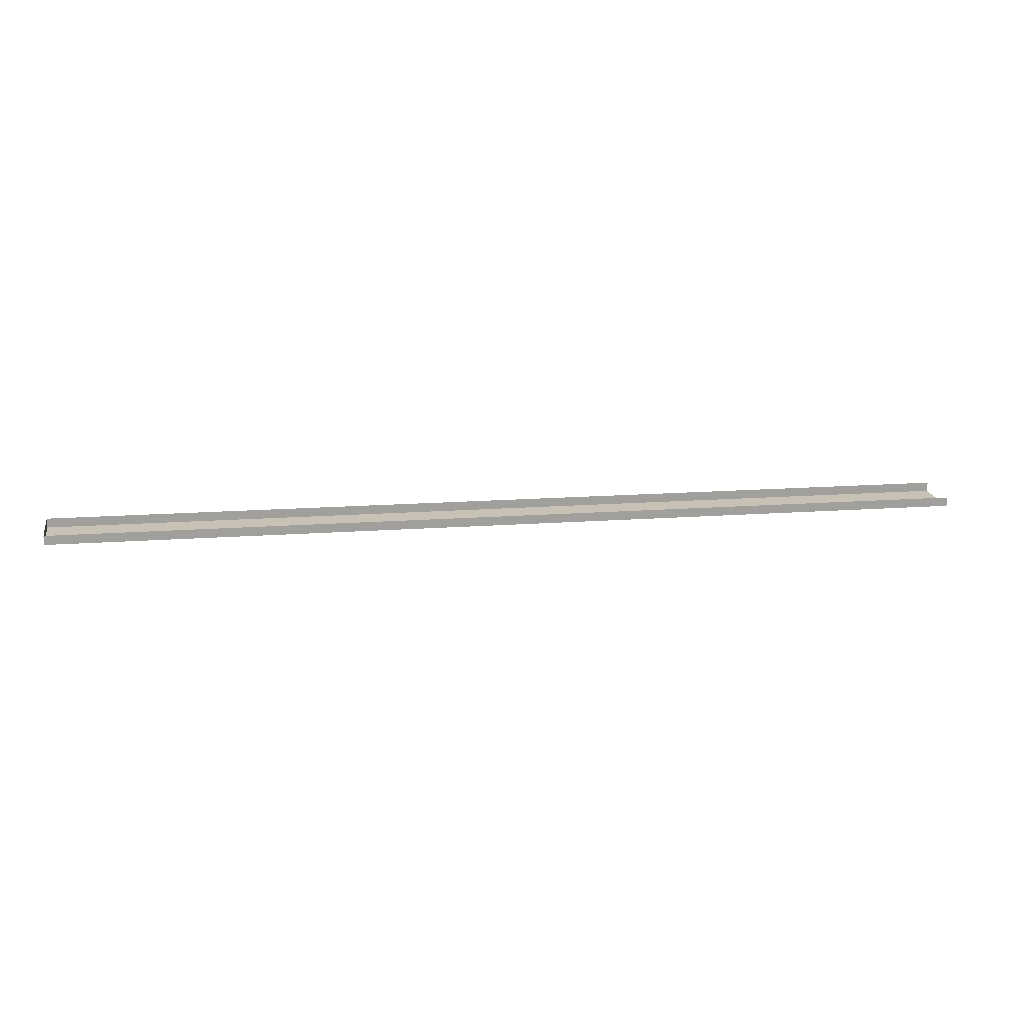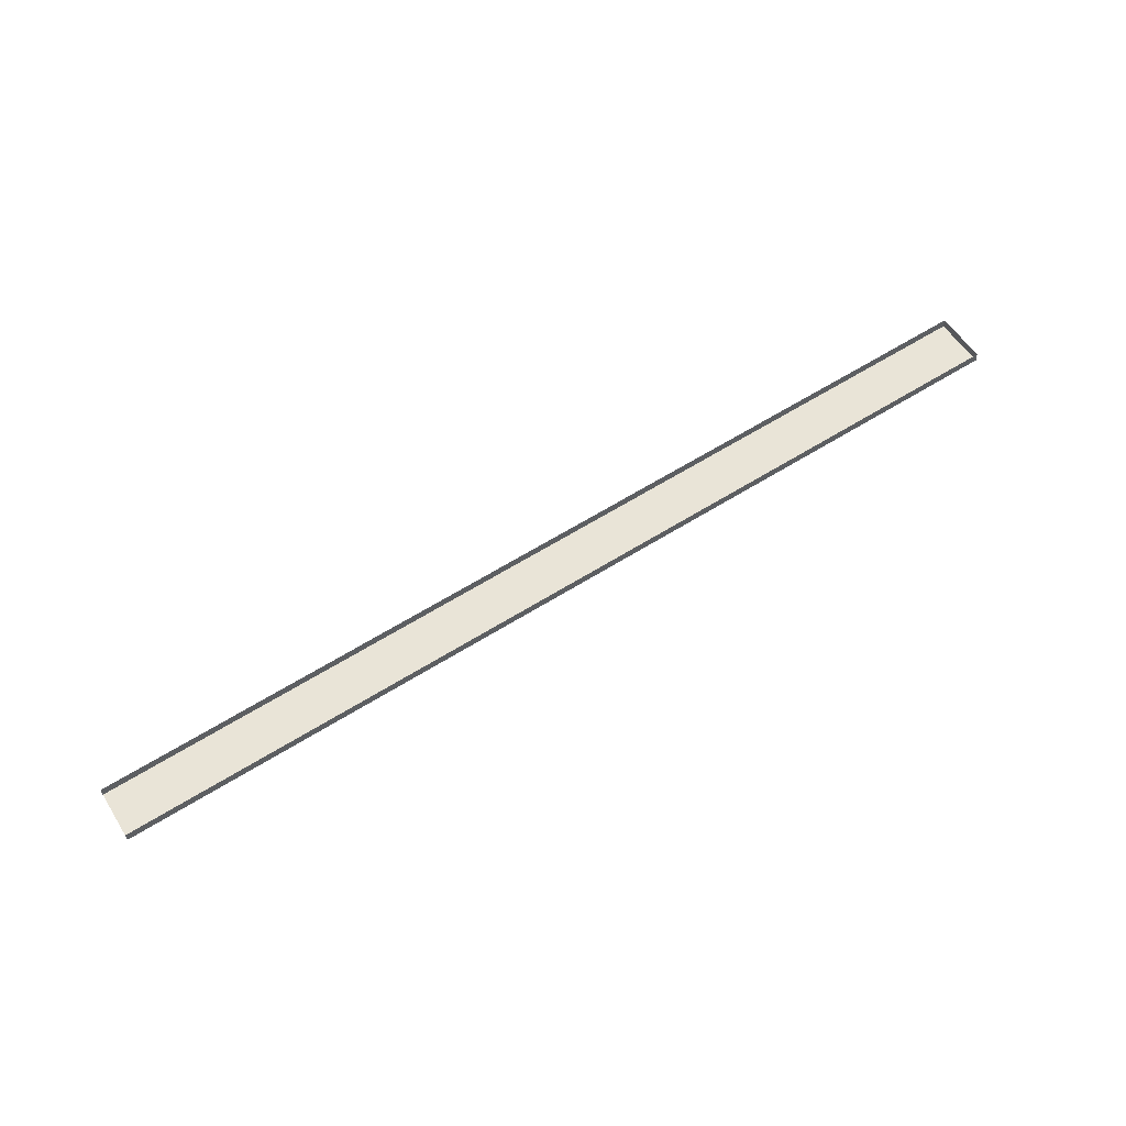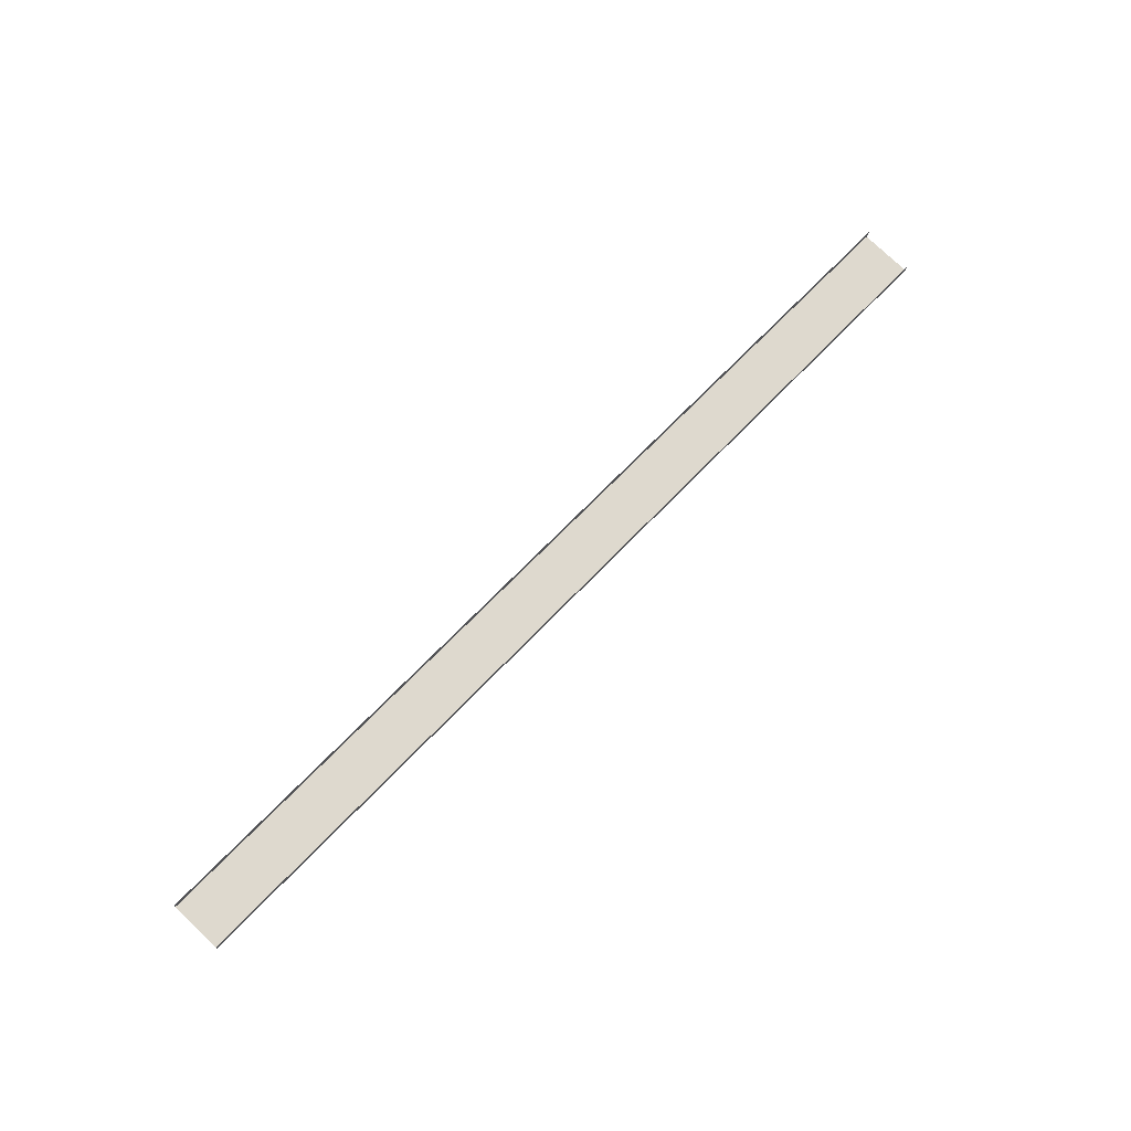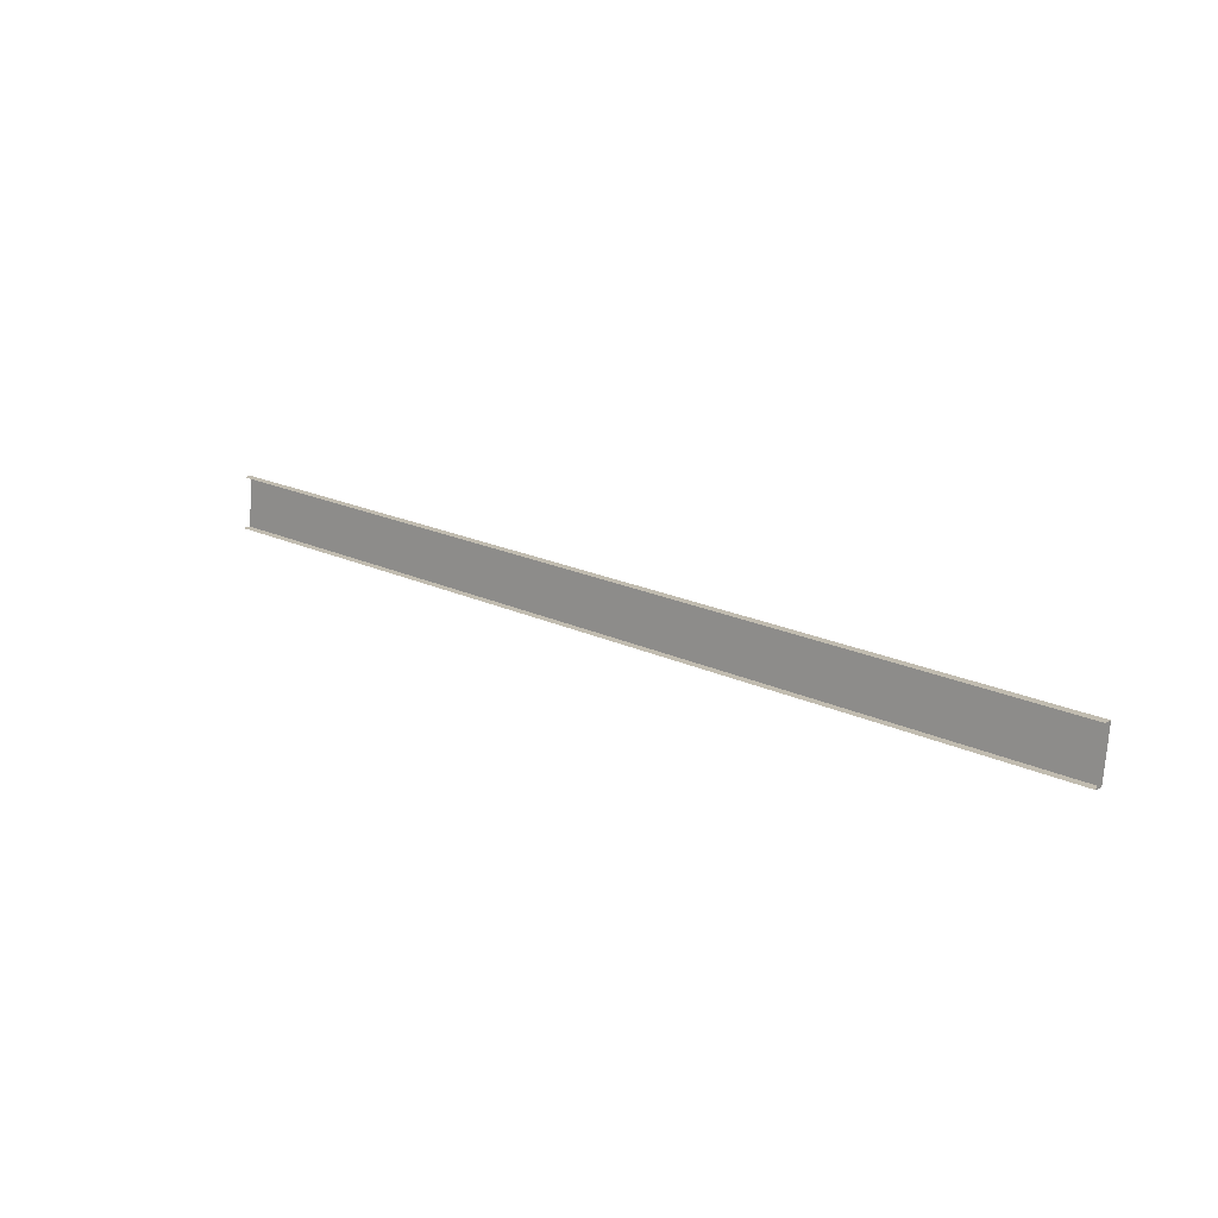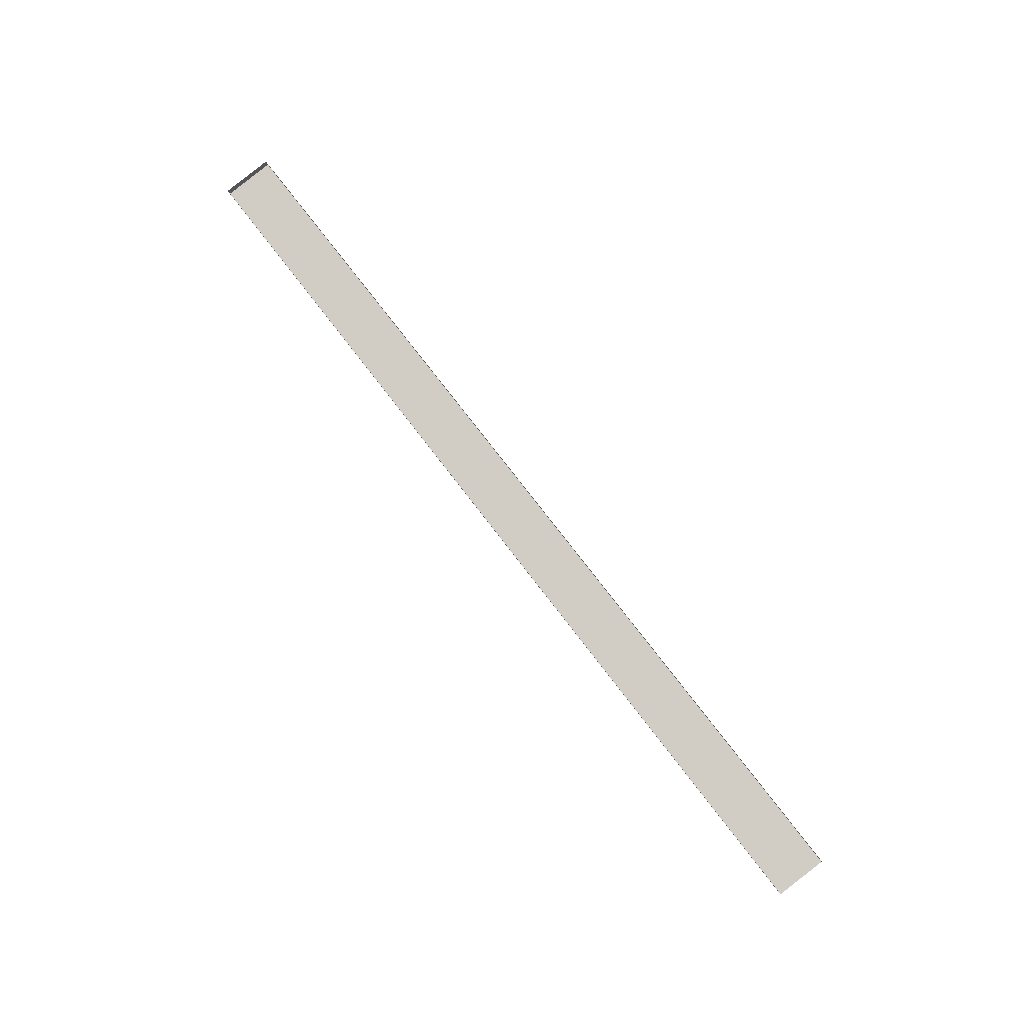
<metadata>
{"format":"obj","ext":"obj","renderer":"f3d","projection":"perspective","resolution":1024,"background":"white","views":[{"elev":12.9,"azim":-10.7,"up":"+Y"},{"elev":63.4,"azim":147.9,"up":"+Y"},{"elev":68.0,"azim":-46.5,"up":"+Y"},{"elev":20.8,"azim":-140.2,"up":"+Z"},{"elev":77.1,"azim":52.4,"up":"+Y"}]}
</metadata>
<code>
o #ID2875
v -0.9144 0.01636 -0.1309
v -0.8728 0.0166 -0.1332
v -0.8728 0.01636 -0.1309
v -0.9144 0.0166 -0.1332
v -0.9144 0.0166 -0.1332
v -0.9144 0.01636 -0.1309
v -0.8728 0.0166 -0.1332
v -0.8728 0.01636 -0.1309
v -0.8728 0.01678 -0.1308
v -0.9144 0.01636 -0.1309
v -0.8728 0.01636 -0.1309
v -0.9144 0.01678 -0.1308
v -0.9144 0.01678 -0.1308
v -0.8728 0.01678 -0.1308
v -0.9144 0.01636 -0.1309
v -0.8728 0.01636 -0.1309
v -0.9144 0.01636 -0.1309
v -0.9144 0.01702 -0.1331
v -0.9144 0.0166 -0.1332
v -0.9144 0.01678 -0.1308
v -0.9144 0.01678 -0.1308
v -0.9144 0.01636 -0.1309
v -0.9144 0.01702 -0.1331
v -0.9144 0.0166 -0.1332
v -0.9144 0.01702 -0.1331
v -0.8728 0.0166 -0.1332
v -0.9144 0.0166 -0.1332
v -0.8728 0.01702 -0.1331
v -0.8728 0.01702 -0.1331
v -0.9144 0.01702 -0.1331
v -0.8728 0.0166 -0.1332
v -0.9144 0.0166 -0.1332
f 5 6 7
f 8 7 6
f 13 14 15
f 16 15 14
f 21 22 23
f 24 23 22
f 29 30 31
f 32 31 30
f 1 2 3
f 2 1 4
f 9 10 11
f 10 9 12
f 17 18 19
f 18 17 20
f 25 26 27
f 26 25 28

</code>
